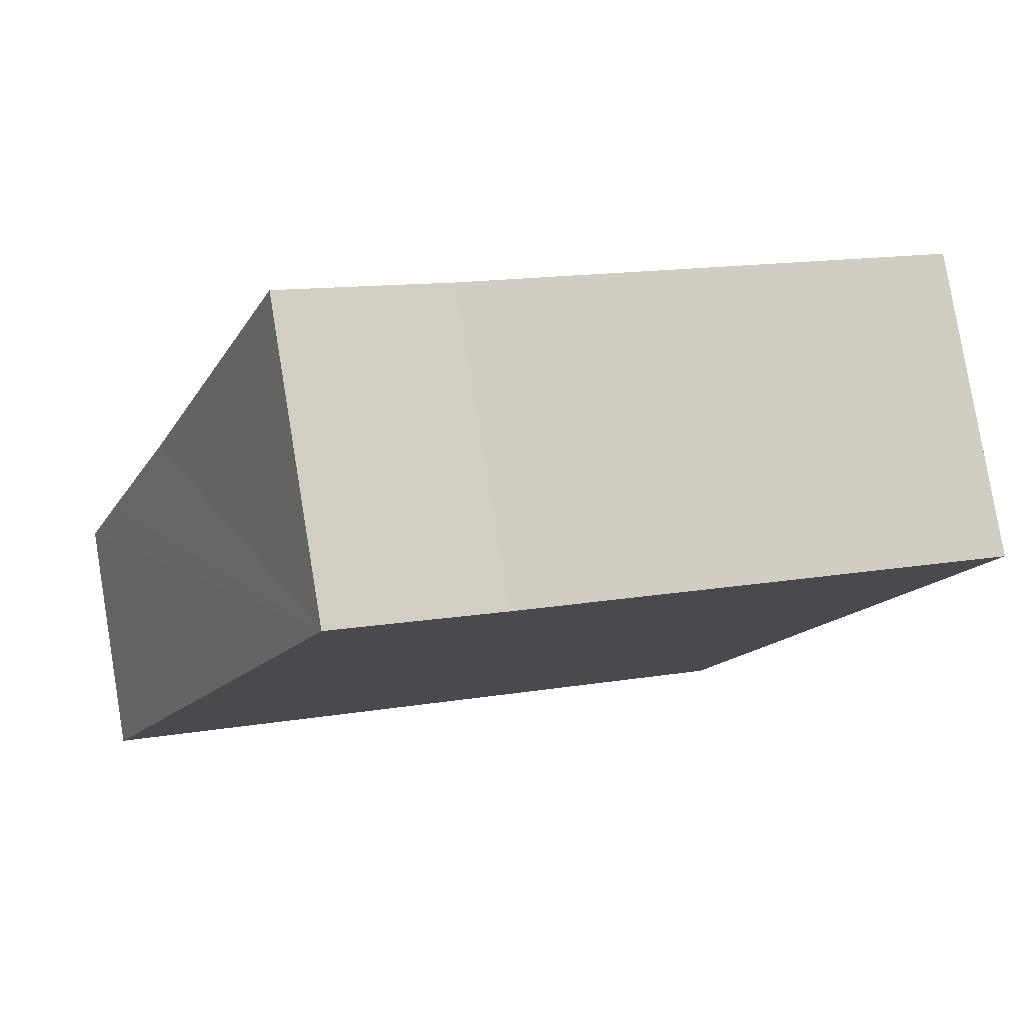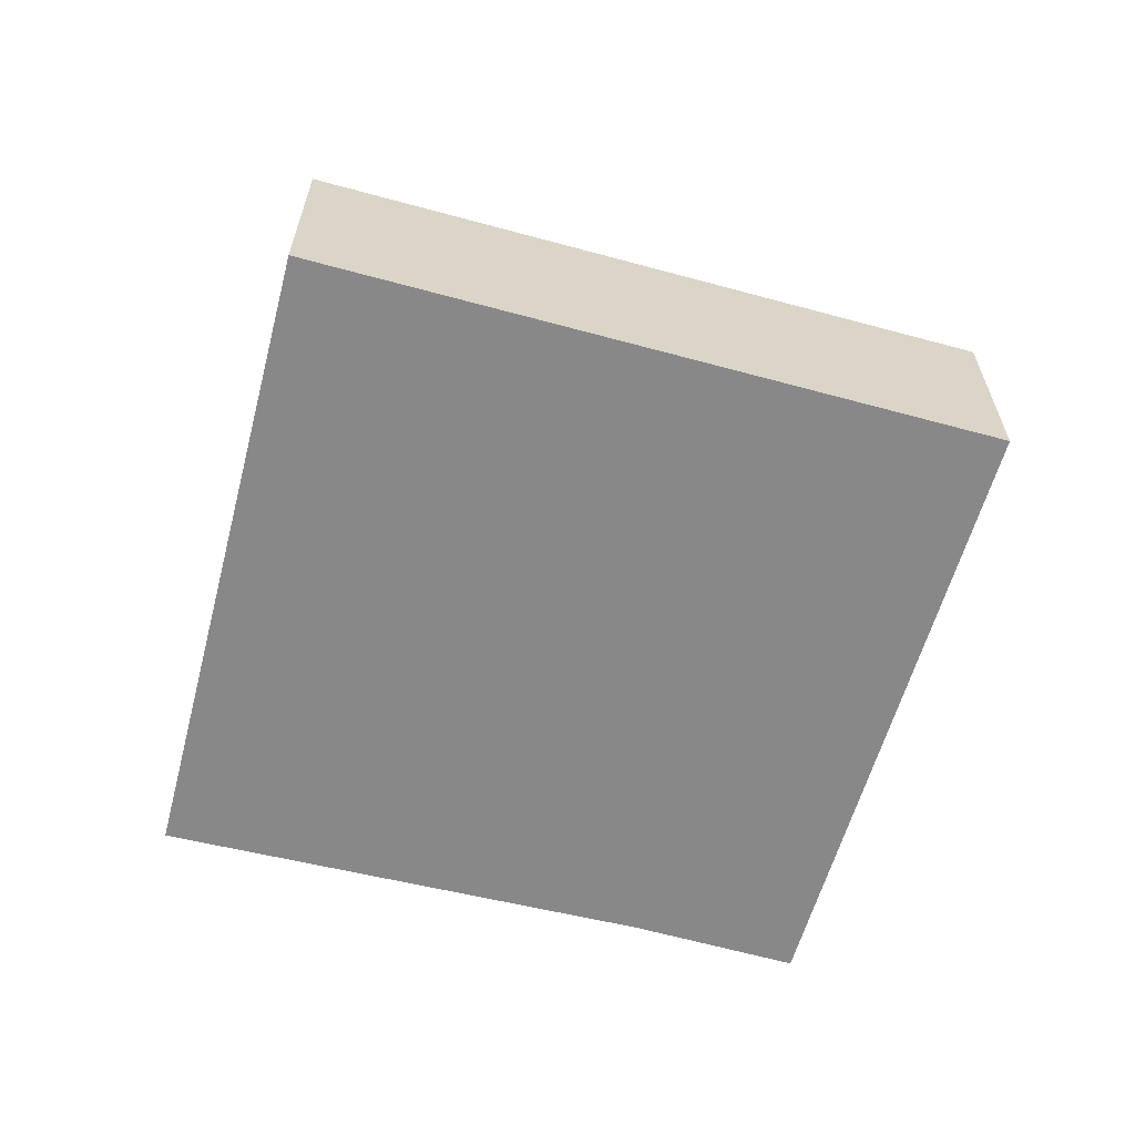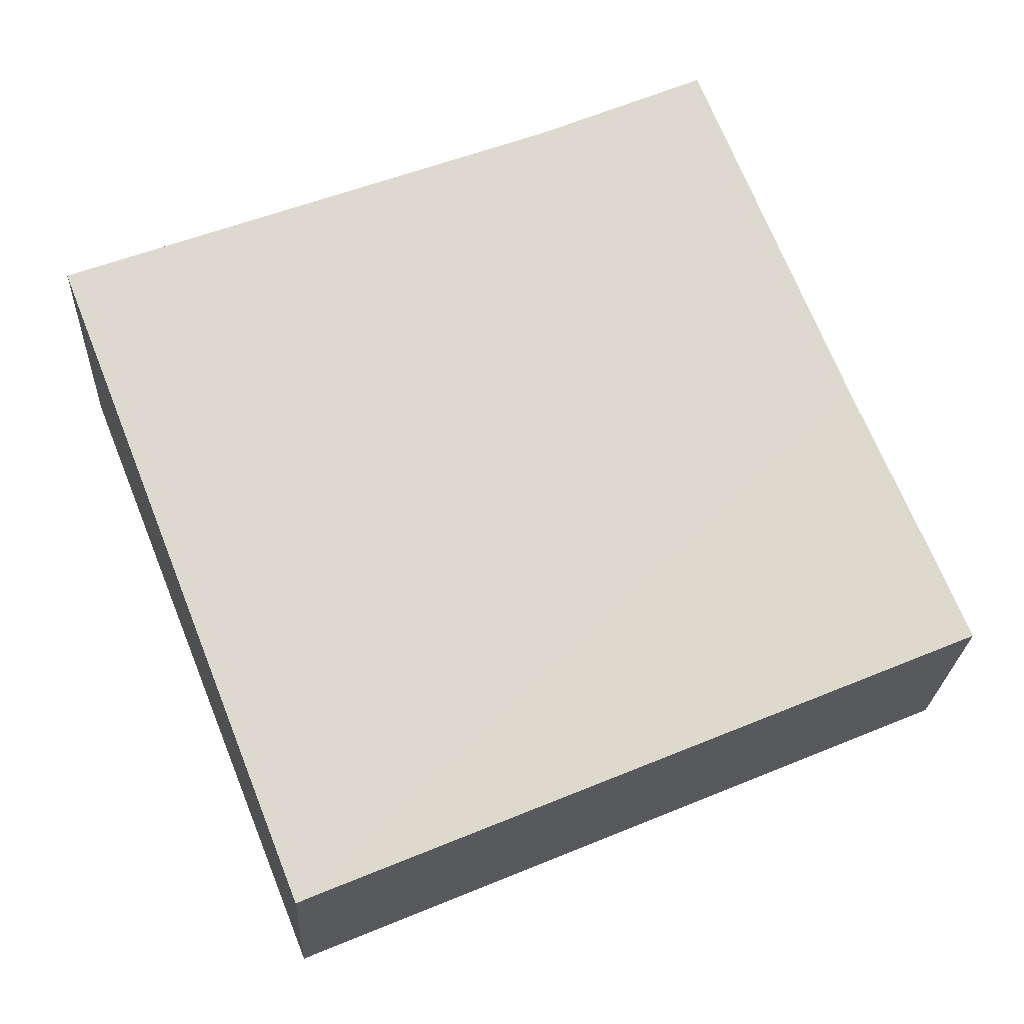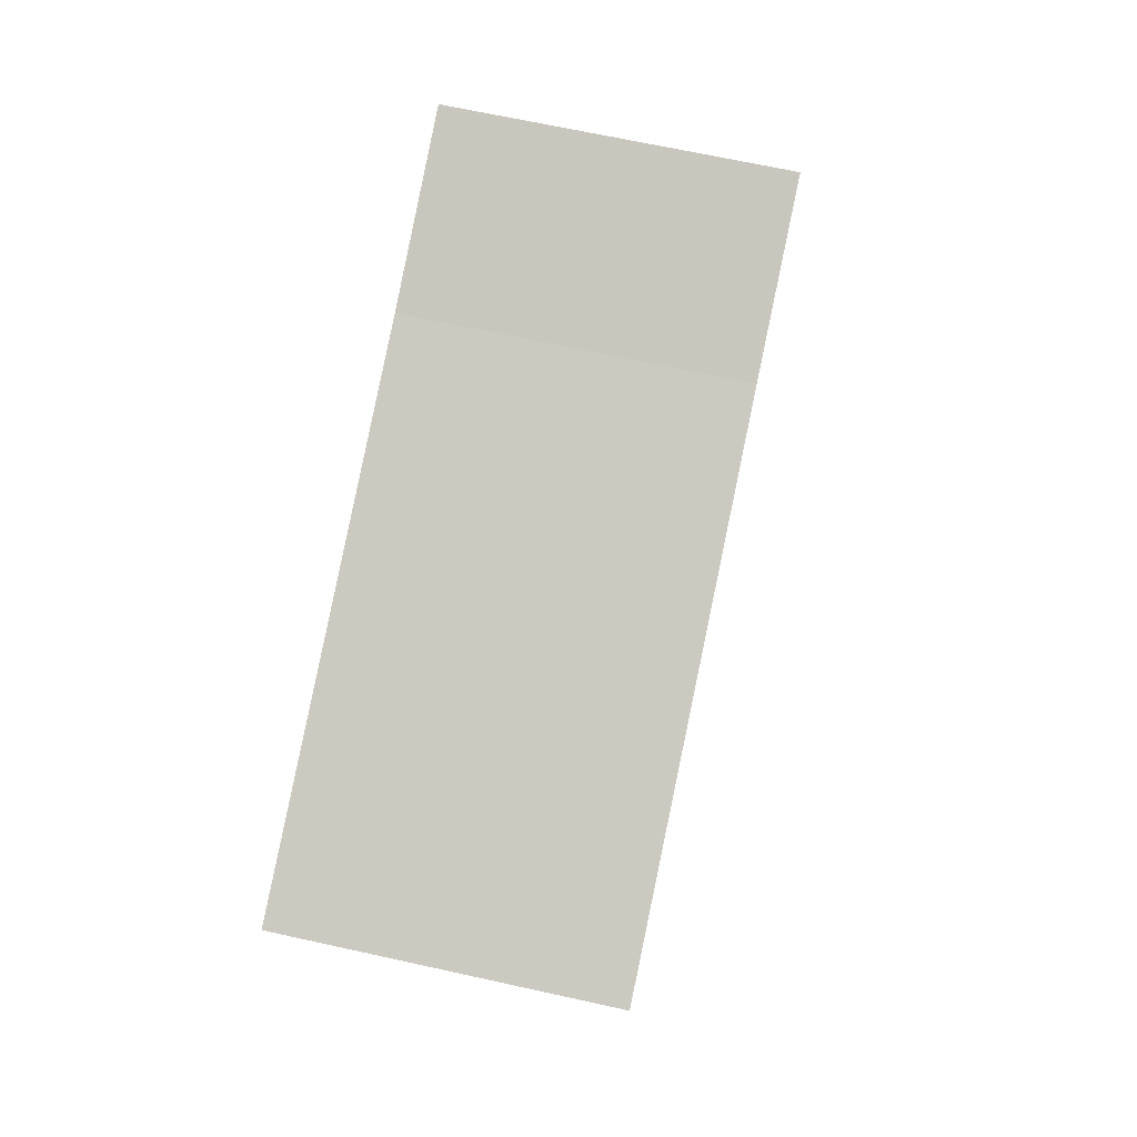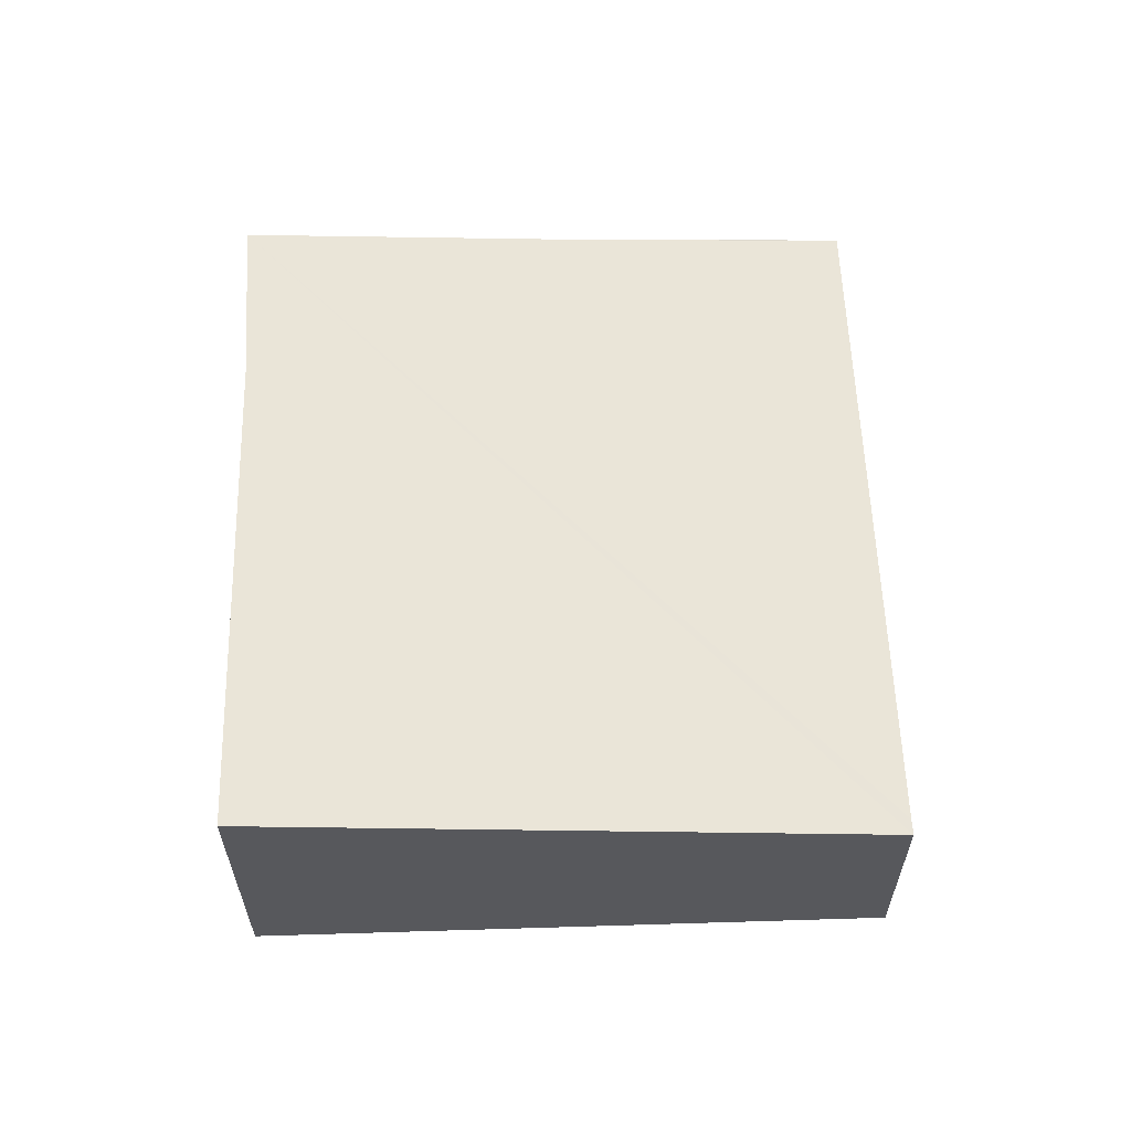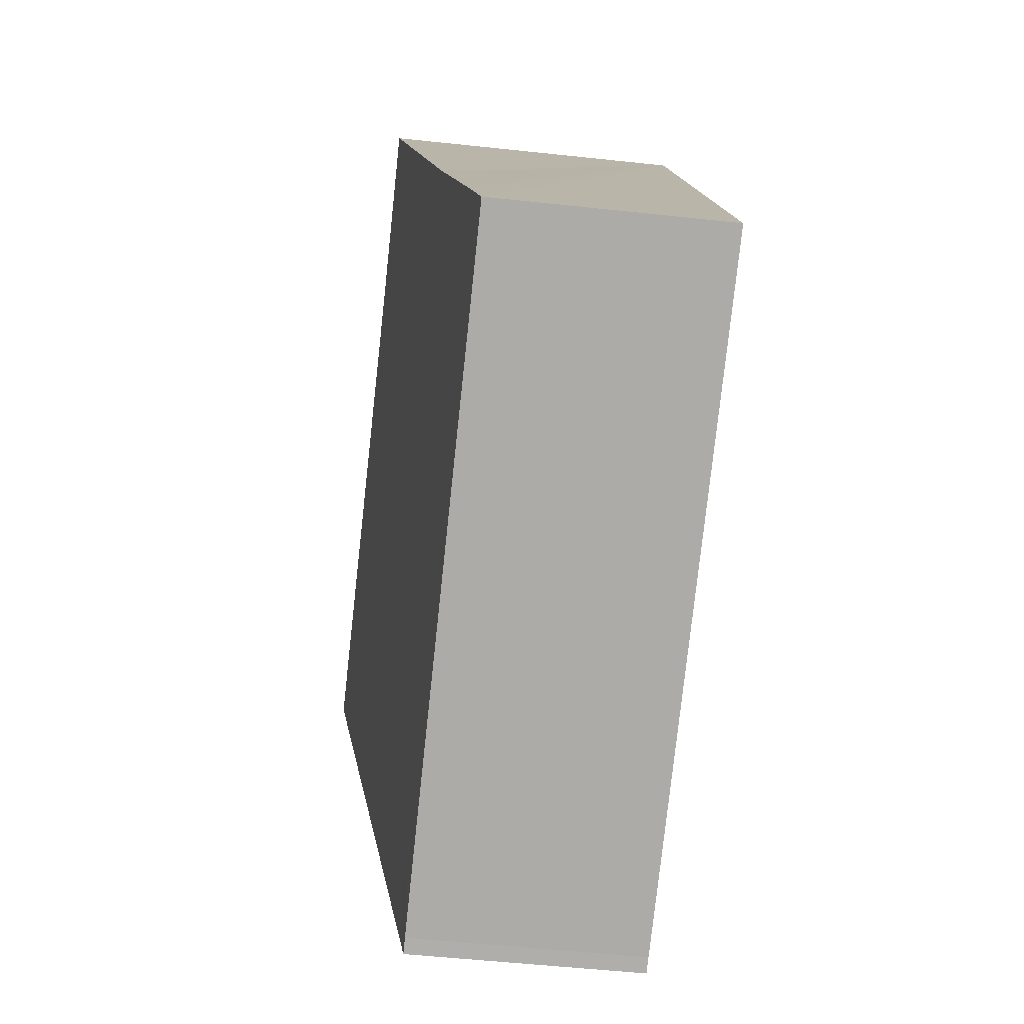
<metadata>
{"format":"obj","ext":"obj","renderer":"f3d","projection":"perspective","resolution":1024,"background":"white","views":[{"elev":79.8,"azim":-9.4,"up":"+Z"},{"elev":-62.9,"azim":-172.6,"up":"+Y"},{"elev":-23.2,"azim":177.4,"up":"+Z"},{"elev":64.9,"azim":102.7,"up":"+Z"},{"elev":61.3,"azim":110.0,"up":"+Y"},{"elev":-53.5,"azim":-96.6,"up":"+Z"}]}
</metadata>
<code>
v  5.545 1.946 -2.332
v  3.585 2.544 4.416
v  7.628 2.56 2.88
v  2.226 2.545 4.998
v  5.419 1.947 -2.276
v  0.949 2.197 2.084
v  0 1.946 1.192e-16
v  0.305 2.028 0.677
v  2.226 -3.06e-16 4.998
v  0 0 0
v  0.305 -4.145e-17 0.677
v  0.949 -1.276e-16 2.084
v  3.585 -2.704e-16 4.416
v  7.628 -1.763e-16 2.88
v  5.545 1.428e-16 -2.332
v  5.419 1.394e-16 -2.276
g defaultobject
f 1 2 3
f 2 1 4
f 4 1 5
f 4 5 6
f 6 5 7
f 6 7 8
f 6 9 4
f 9 6 8
f 9 8 7
f 9 7 10
f 9 10 11
f 9 11 12
f 9 2 4
f 2 9 13
f 14 2 13
f 14 3 2
f 14 1 3
f 1 14 15
f 1 16 5
f 16 1 15
f 16 7 5
f 7 16 10
f 13 15 14
f 15 13 9
f 15 9 12
f 15 12 11
f 15 11 16
f 16 11 10

</code>
